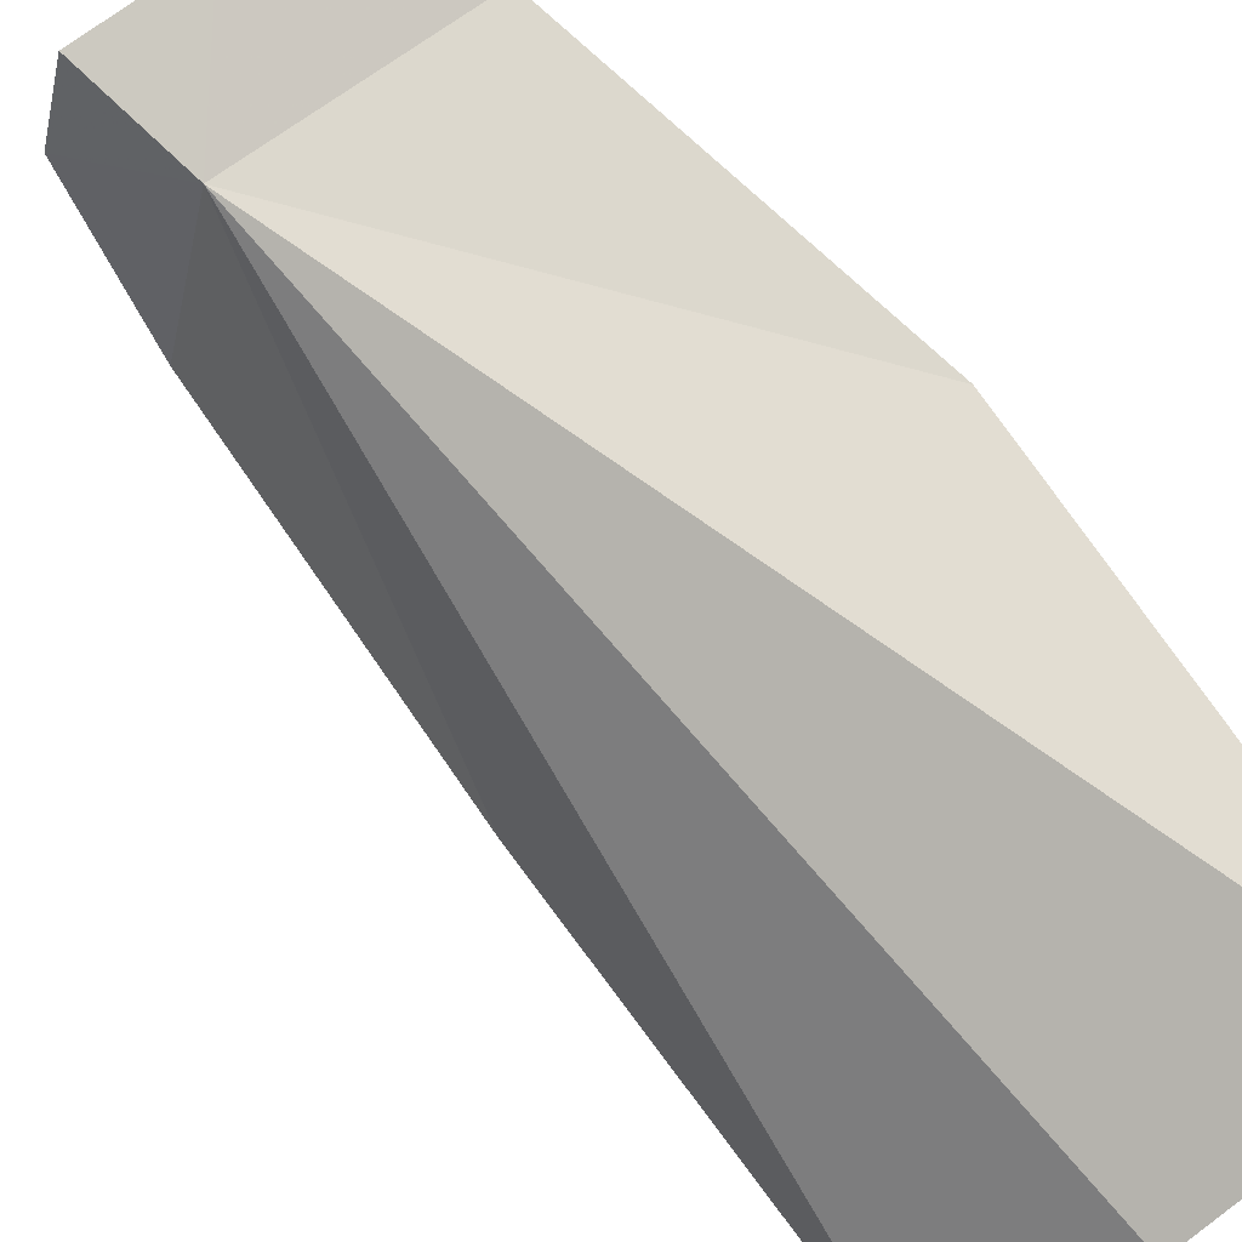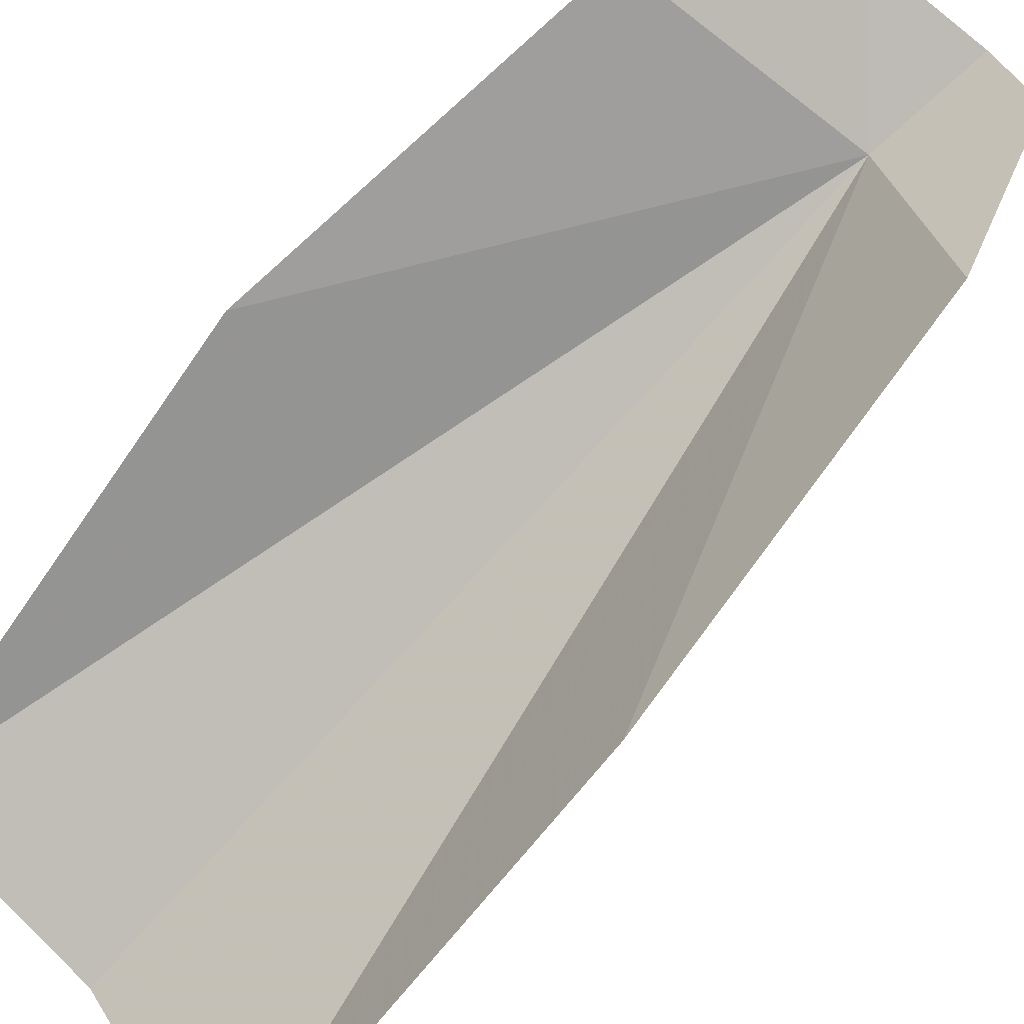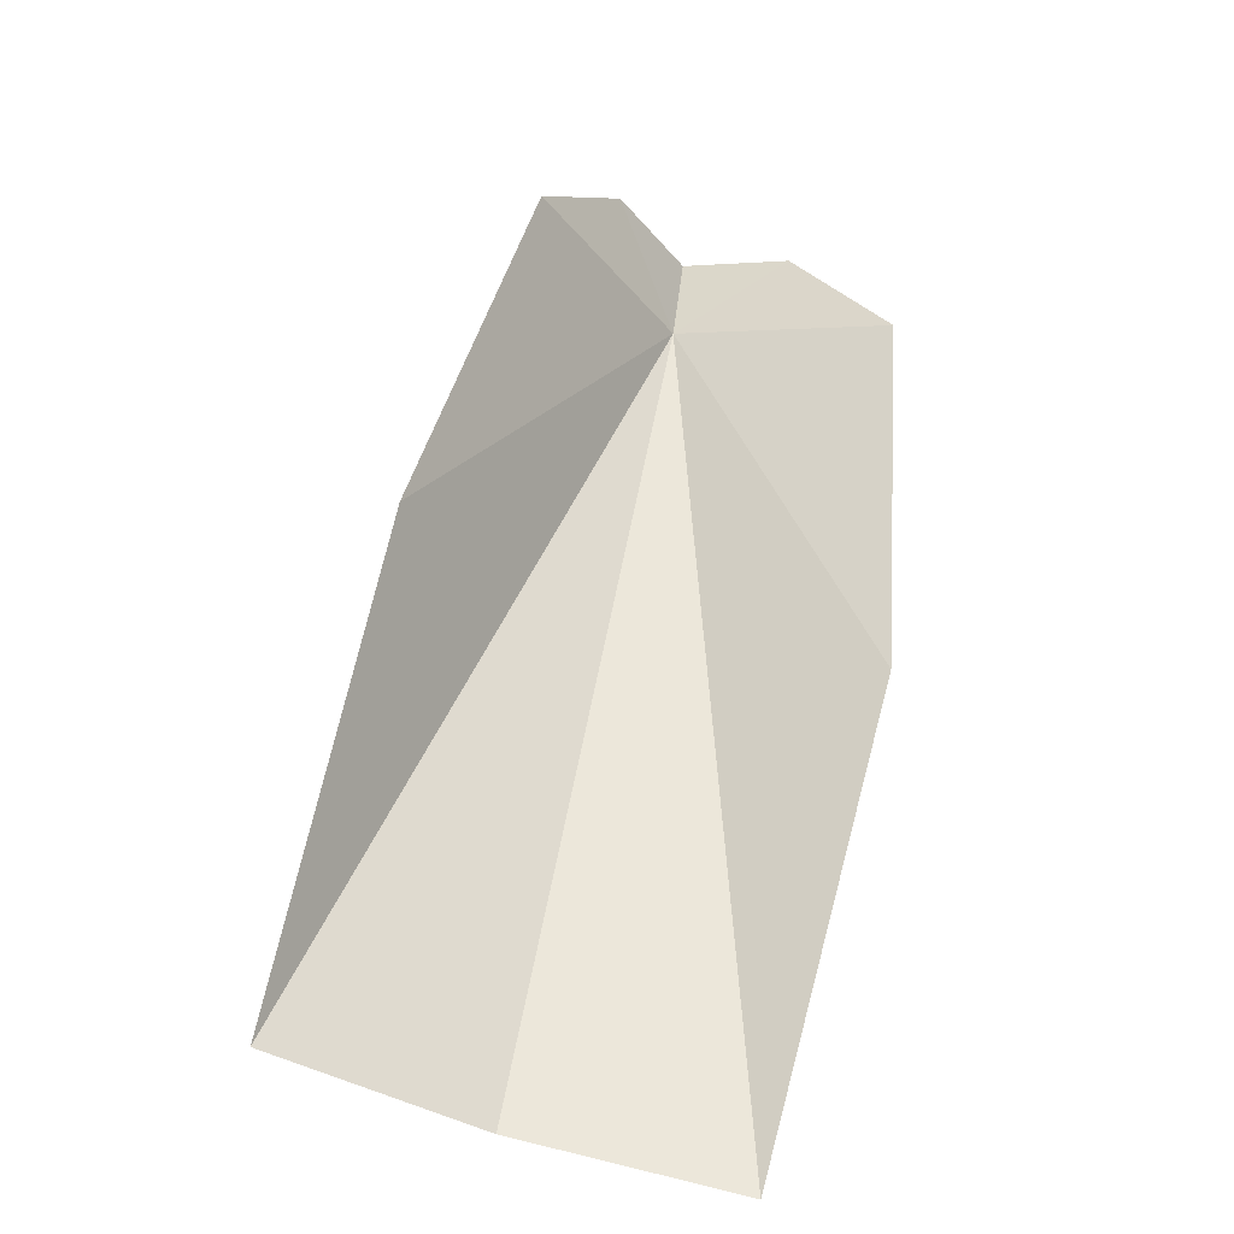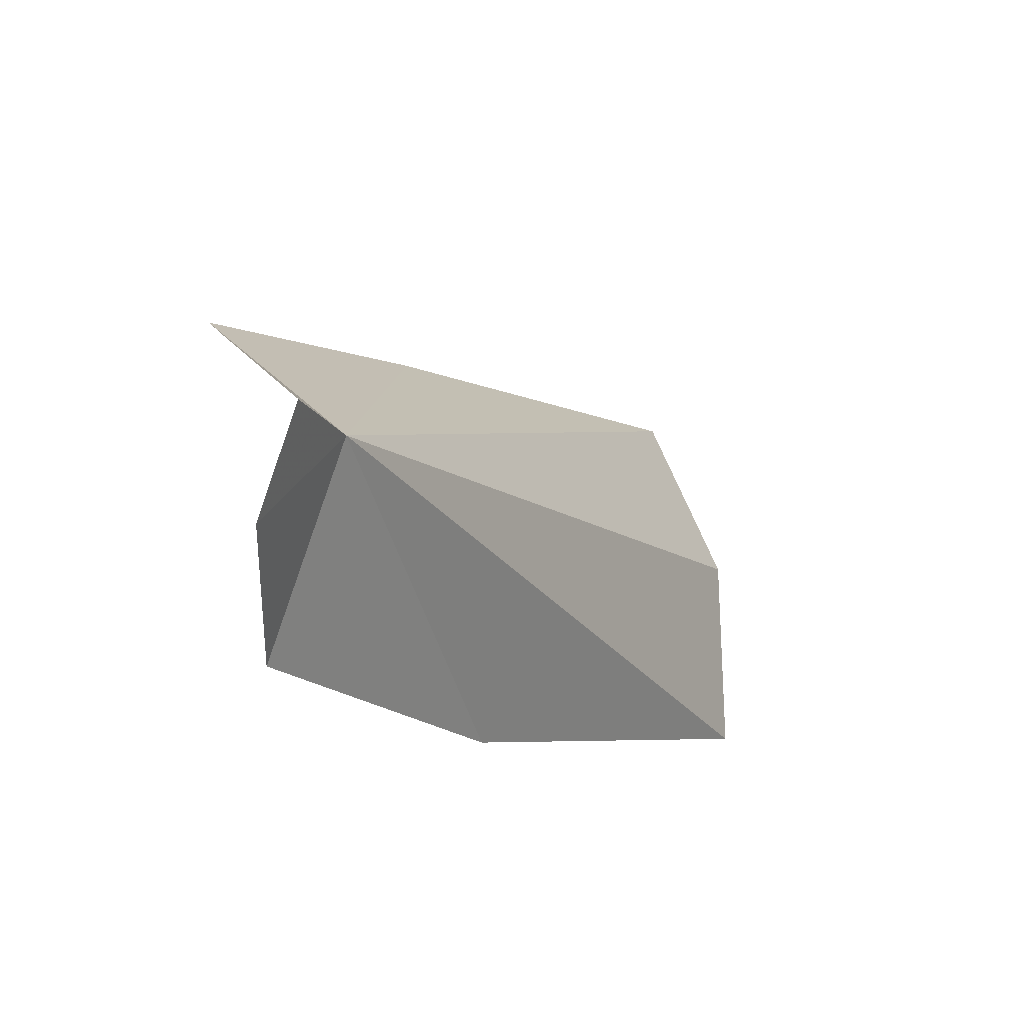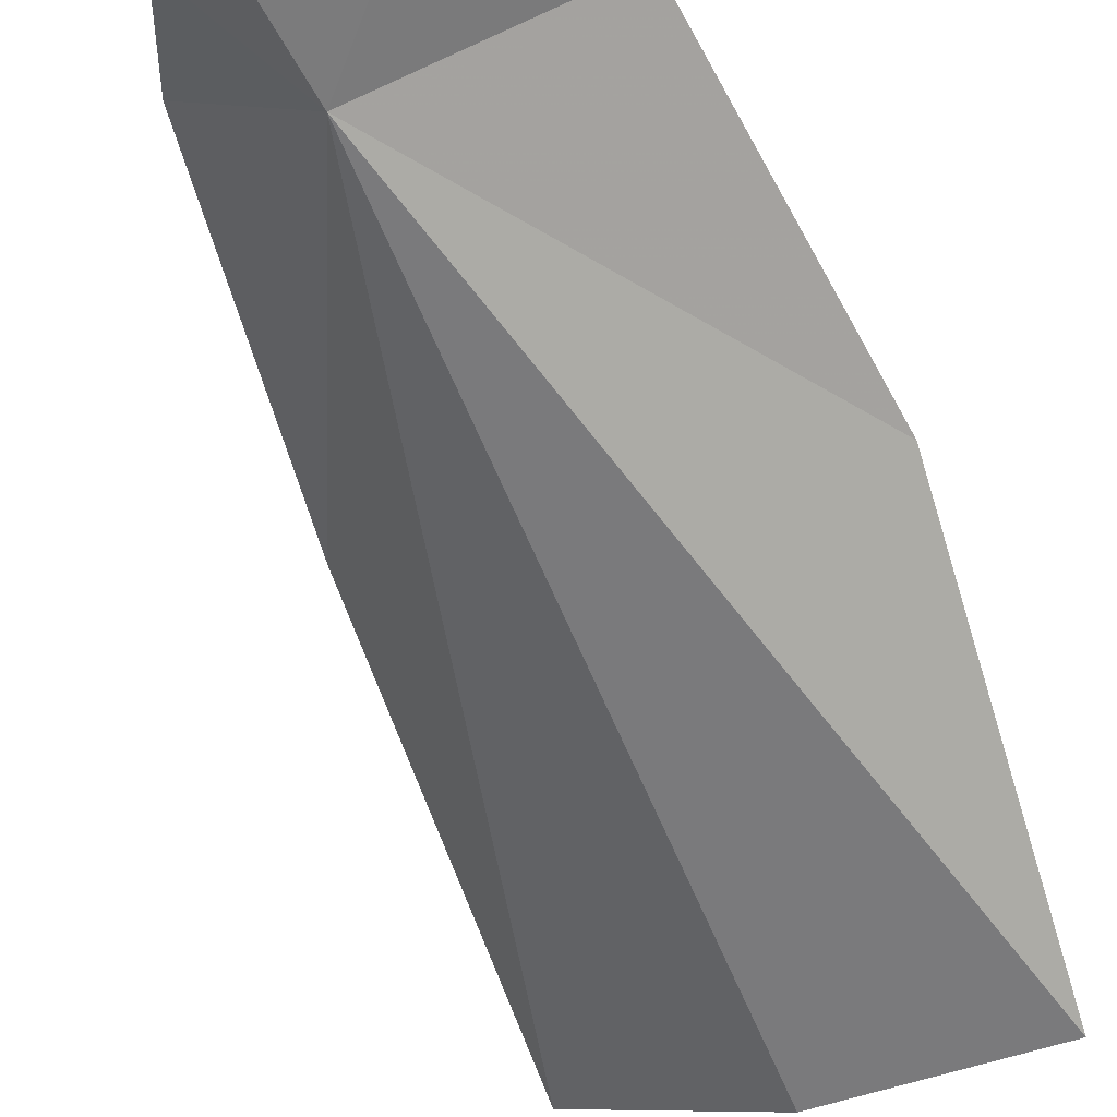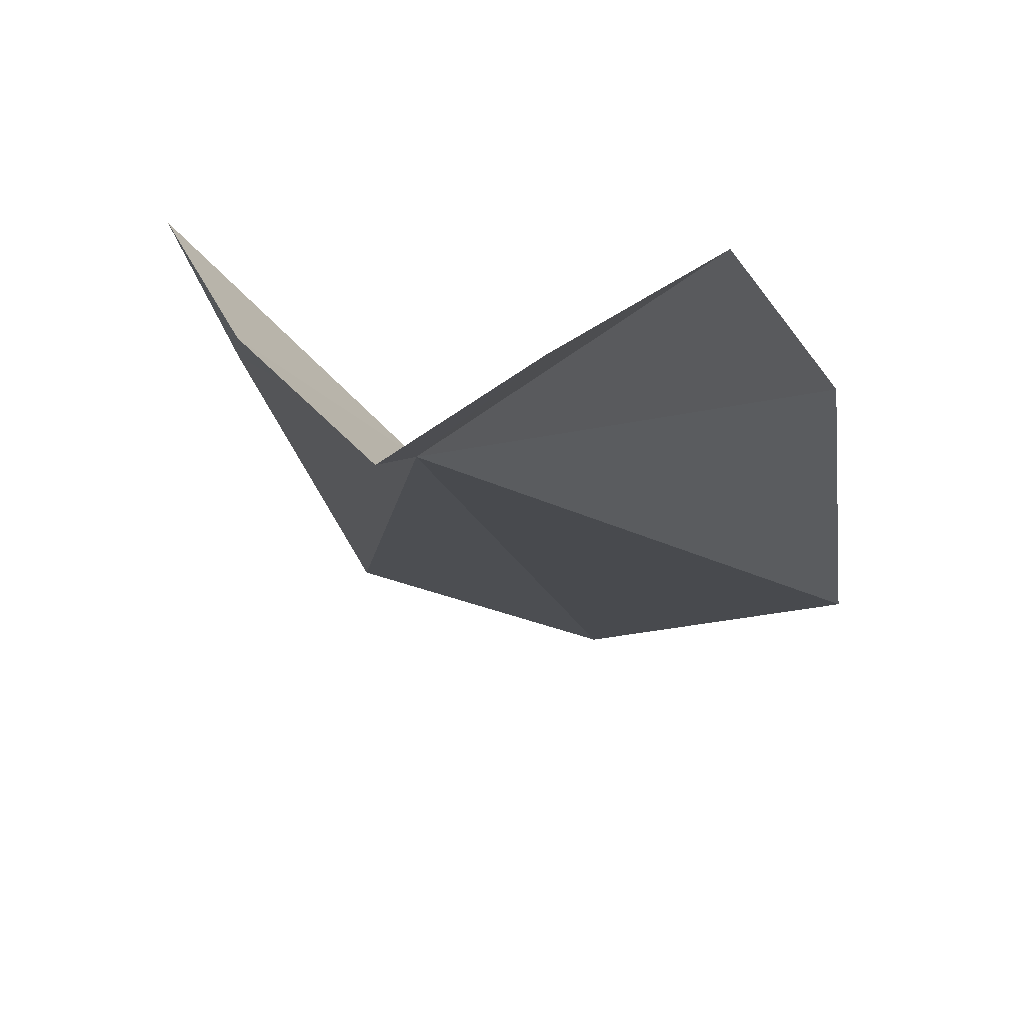
<metadata>
{"format":"obj","ext":"obj","renderer":"f3d","projection":"perspective","resolution":1024,"background":"white","views":[{"elev":-55.3,"azim":49.9,"up":"+Y"},{"elev":57.6,"azim":-128.6,"up":"+Y"},{"elev":-62.4,"azim":159.1,"up":"+Z"},{"elev":72.2,"azim":-101.4,"up":"+Z"},{"elev":-25.9,"azim":25.3,"up":"+Y"},{"elev":20.5,"azim":10.2,"up":"+Y"}]}
</metadata>
<code>
v -0.2908 -4273 2539
v 16.17 -4257 2551
v -0.2908 -4267 2559
v -16.75 -4257 2551
v -32.6 -4253 2523
v -41.13 -4287 2464
v -38.7 -4344 2400
v -0.2908 -4351 2405
v 38.11 -4344 2400
v 40.55 -4287 2464
v 32.02 -4253 2523
f 1 2 3
f 1 3 4
f 1 4 5
f 1 5 6
f 1 7 8
f 1 8 9
f 1 9 10
f 1 10 11
f 1 6 7
f 1 11 2

</code>
